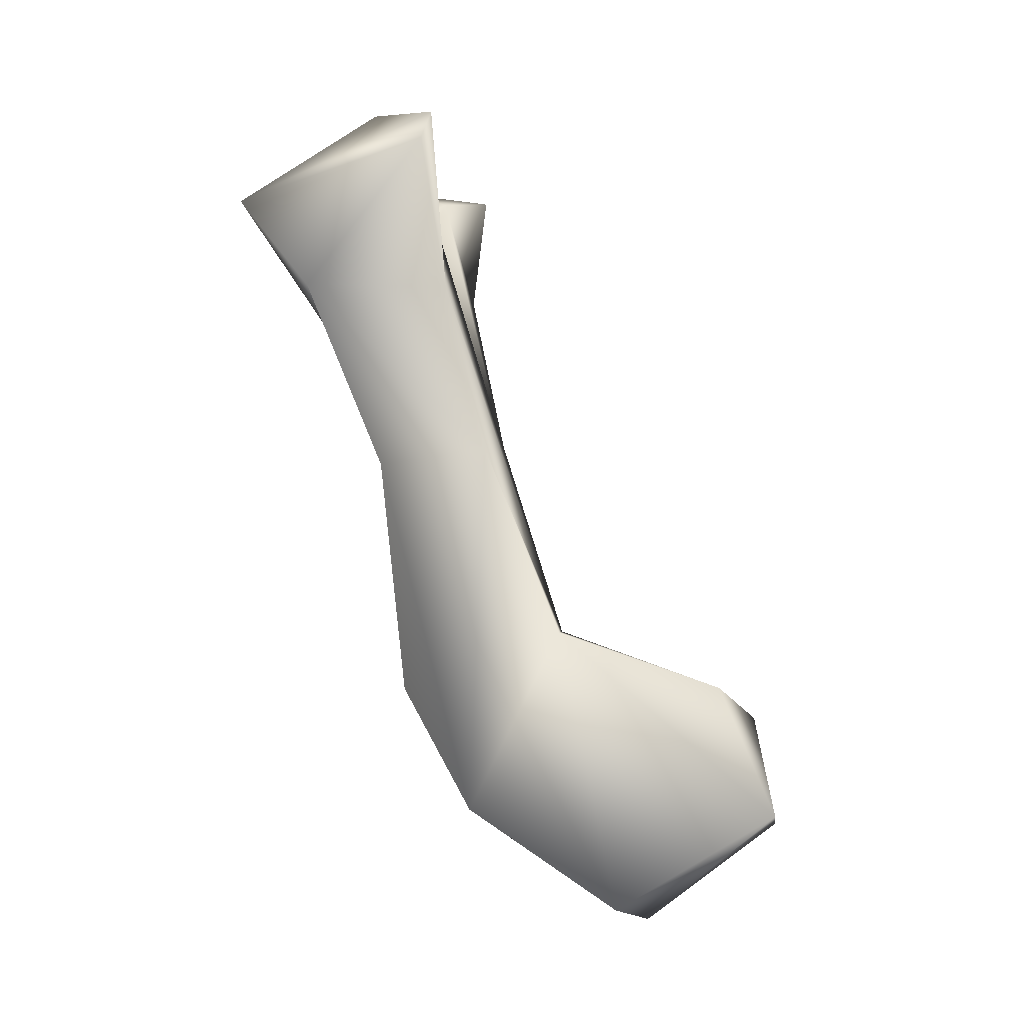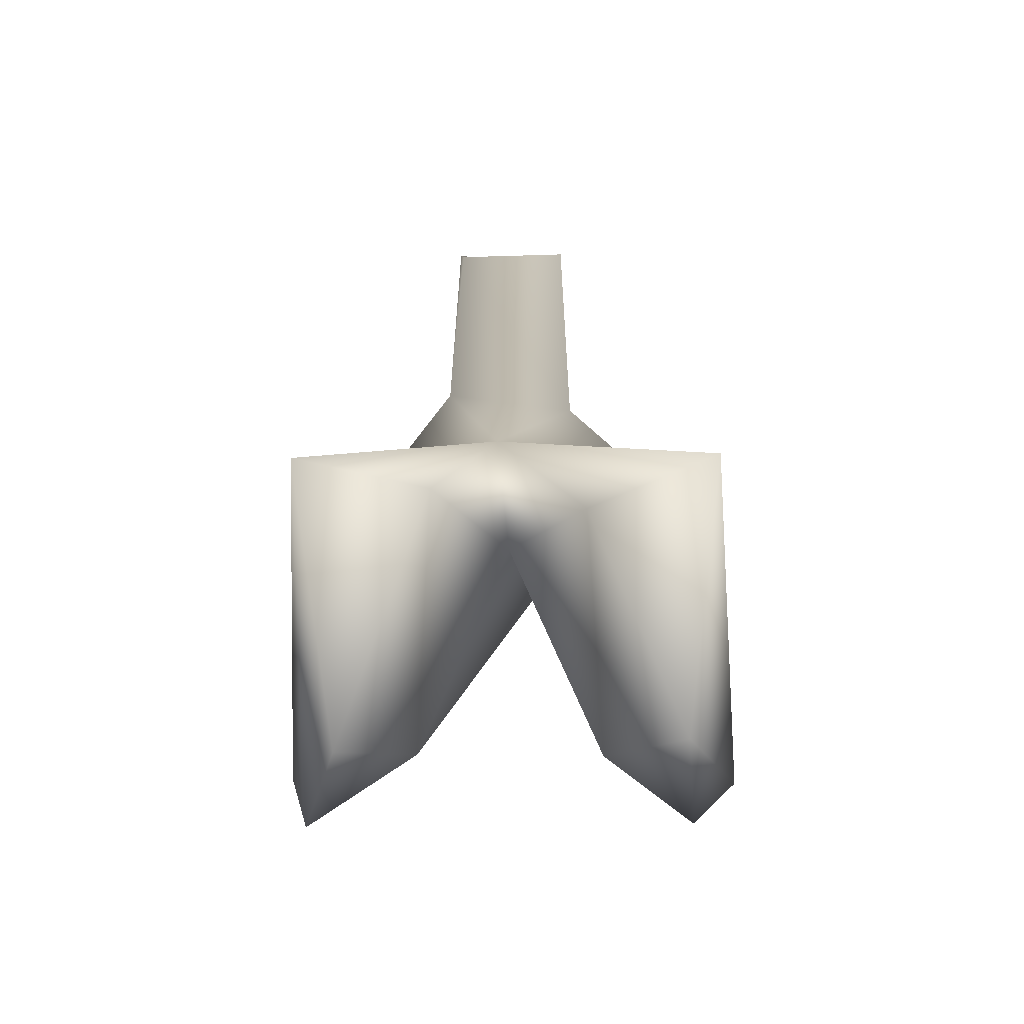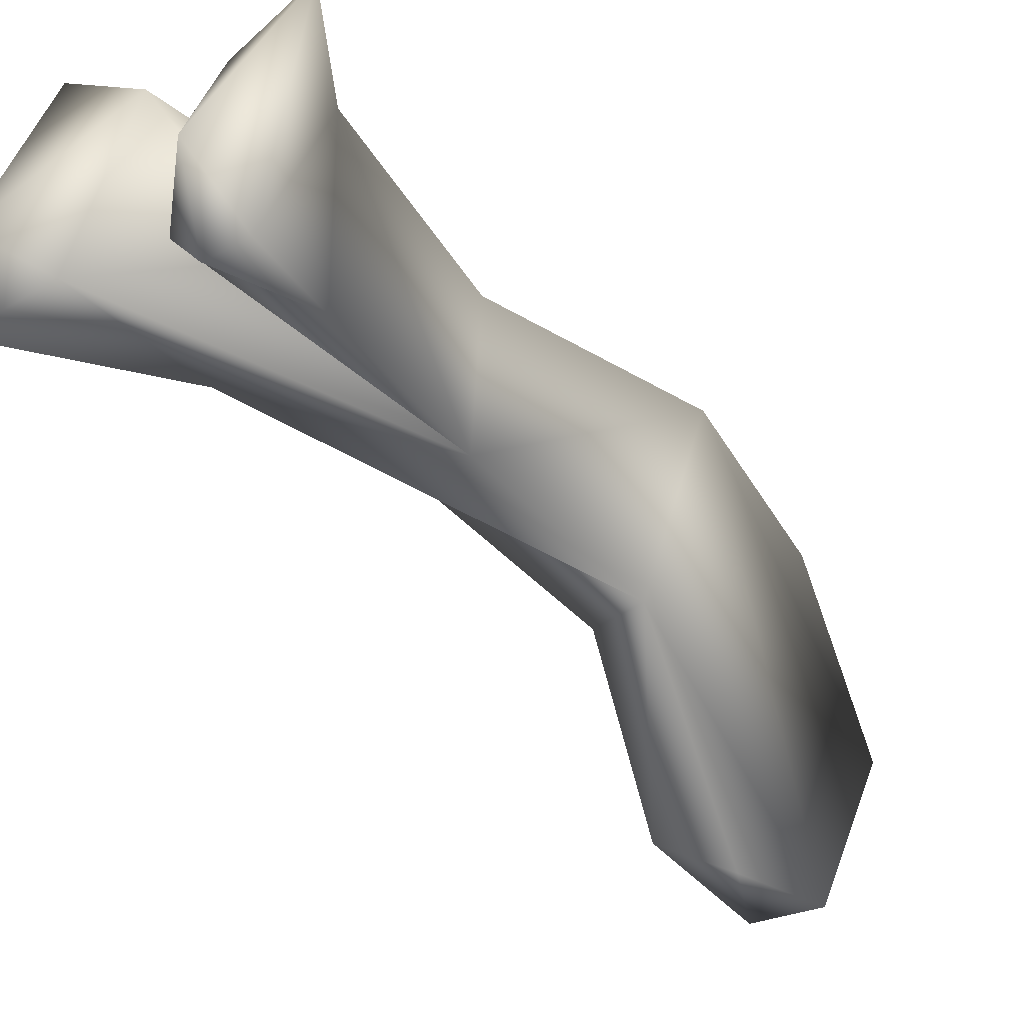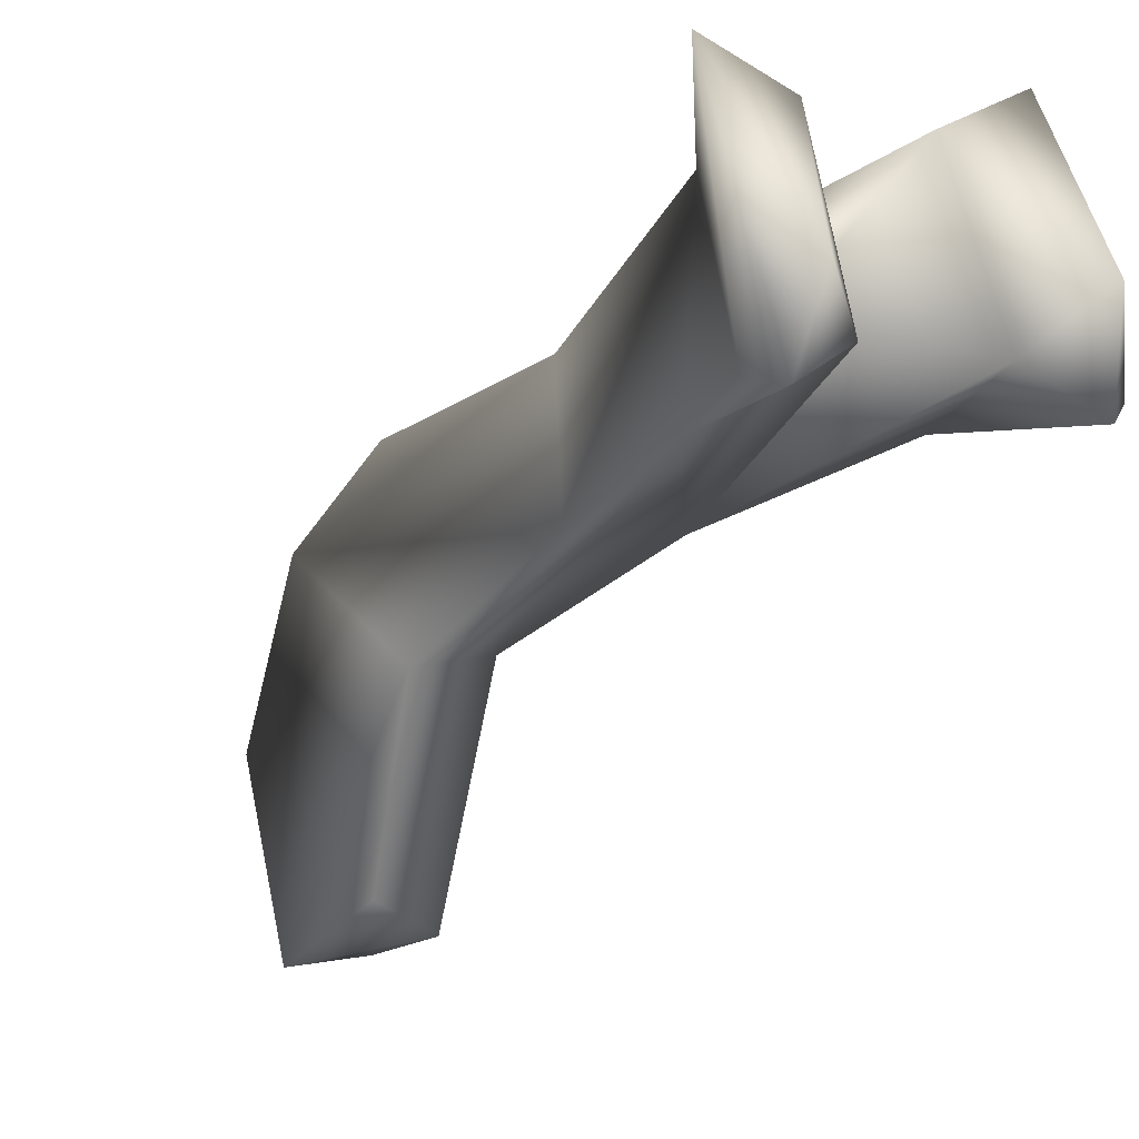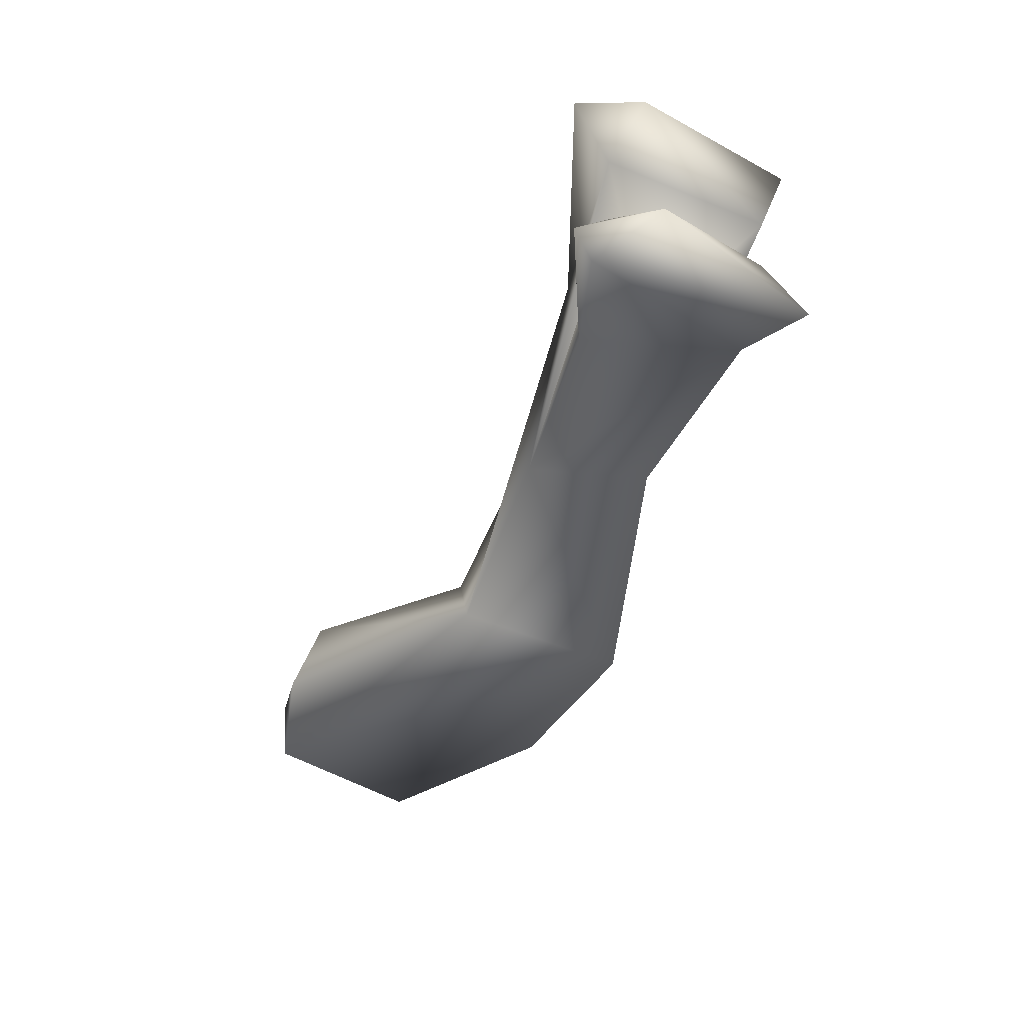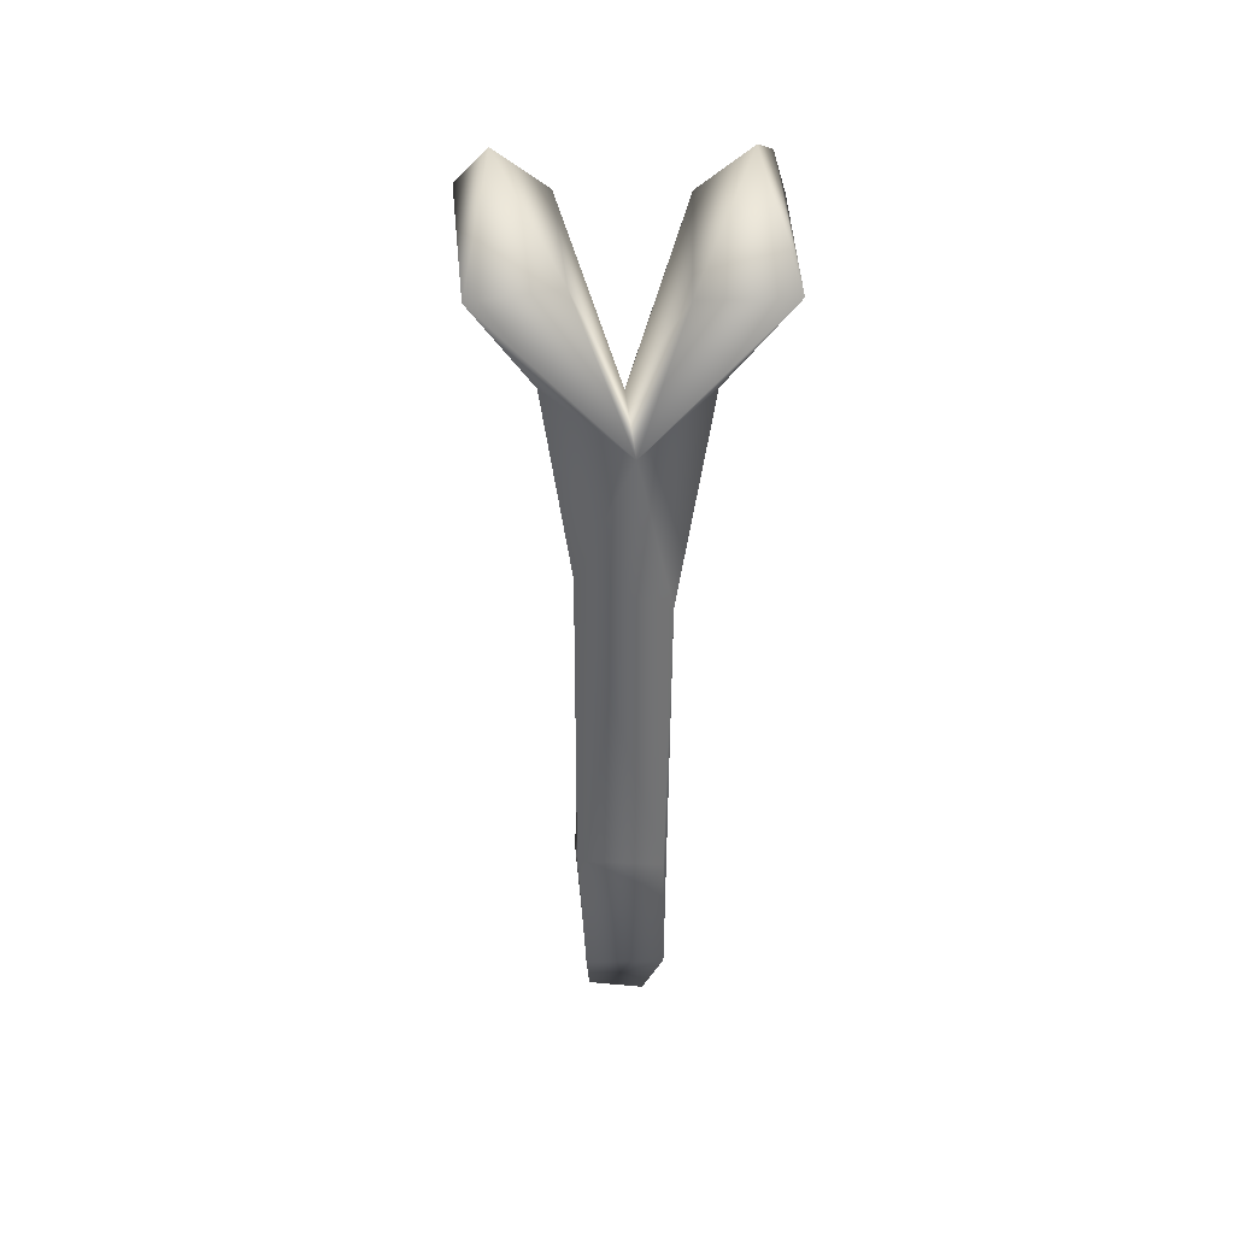
<metadata>
{"format":"obj","ext":"obj","renderer":"f3d","projection":"perspective","resolution":1024,"background":"white","views":[{"elev":-14.9,"azim":-76.8,"up":"+Z"},{"elev":35.1,"azim":-0.1,"up":"+Y"},{"elev":-14.9,"azim":41.6,"up":"+Y"},{"elev":-5.3,"azim":-32.5,"up":"+Y"},{"elev":38.3,"azim":90.9,"up":"+Z"},{"elev":17.7,"azim":178.3,"up":"+Z"}]}
</metadata>
<code>
v 0.008226 -0.004921 -0.04478
v 0.01352 0.01884 0.03031
v 0.01413 0.0523 -0.06467
v 0.0148 0.0616 0.02761
v 0.02968 0.03531 0.09676
v 0.02456 0.09026 0.08975
v -0.002665 0.07885 0.06698
v 0.04821 0.03816 0.1381
v 0.04357 0.1085 0.1161
v 0.01623 0.09573 0.1176
v 0.02008 0.04505 0.1372
v 0.01099 0.0205 -0.1146
v 0.01186 -0.07481 -0.07916
v 0.009181 -0.03513 -0.1499
v 0.01352 -0.08073 -0.1171
v 1.602e-05 0.05994 0.08283
v 0.03935 0.03263 0.1447
v 0.03718 0.06097 0.1506
v -0.01394 -0.008286 -0.04972
v -0.01426 0.01939 0.02131
v -0.01229 0.0498 -0.06756
v -0.01436 0.05981 0.01804
v -0.02461 0.0323 0.08325
v -0.02451 0.08774 0.08918
v -0.04658 0.03652 0.1348
v -0.0449 0.1081 0.1171
v -0.01645 0.09889 0.1148
v -0.01957 0.04521 0.1367
v -0.009056 -0.02694 -0.1479
v -0.0138 0.02466 -0.1122
v -0.01135 -0.06535 -0.07164
v -0.01282 -0.08347 -0.1172
v -0.04321 0.03357 0.1468
v -0.0364 0.05771 0.1508
f 1 15 3
f 2 4 6
f 4 7 6
f 15 14 3
f 6 9 8
f 2 3 4
f 10 16 11
f 11 16 2
f 8 18 17
f 20 30 19
f 19 1 20
f 34 28 27
f 29 30 14
f 2 23 1
f 7 22 24
f 28 23 2
f 23 33 25
f 23 28 33
f 30 22 21
f 16 27 28
f 27 16 7
f 16 28 2
f 26 25 33
f 3 21 4
f 11 17 18
f 18 10 11
f 10 18 9
f 5 2 6
f 21 12 30
f 8 5 6
f 32 14 15
f 2 5 11
f 9 7 10
f 7 9 6
f 3 2 1
f 32 15 13
f 12 14 30
f 31 1 19
f 3 14 12
f 16 10 7
f 5 17 11
f 17 5 8
f 8 9 18
f 20 22 30
f 21 22 4
f 20 1 23
f 34 33 28
f 26 34 27
f 20 24 22
f 24 20 23
f 31 32 13
f 22 7 4
f 19 32 31
f 19 29 32
f 24 23 25
f 32 29 14
f 25 26 24
f 26 7 24
f 7 26 27
f 19 30 29
f 34 26 33
f 1 13 15
f 21 3 12
f 31 13 1

</code>
